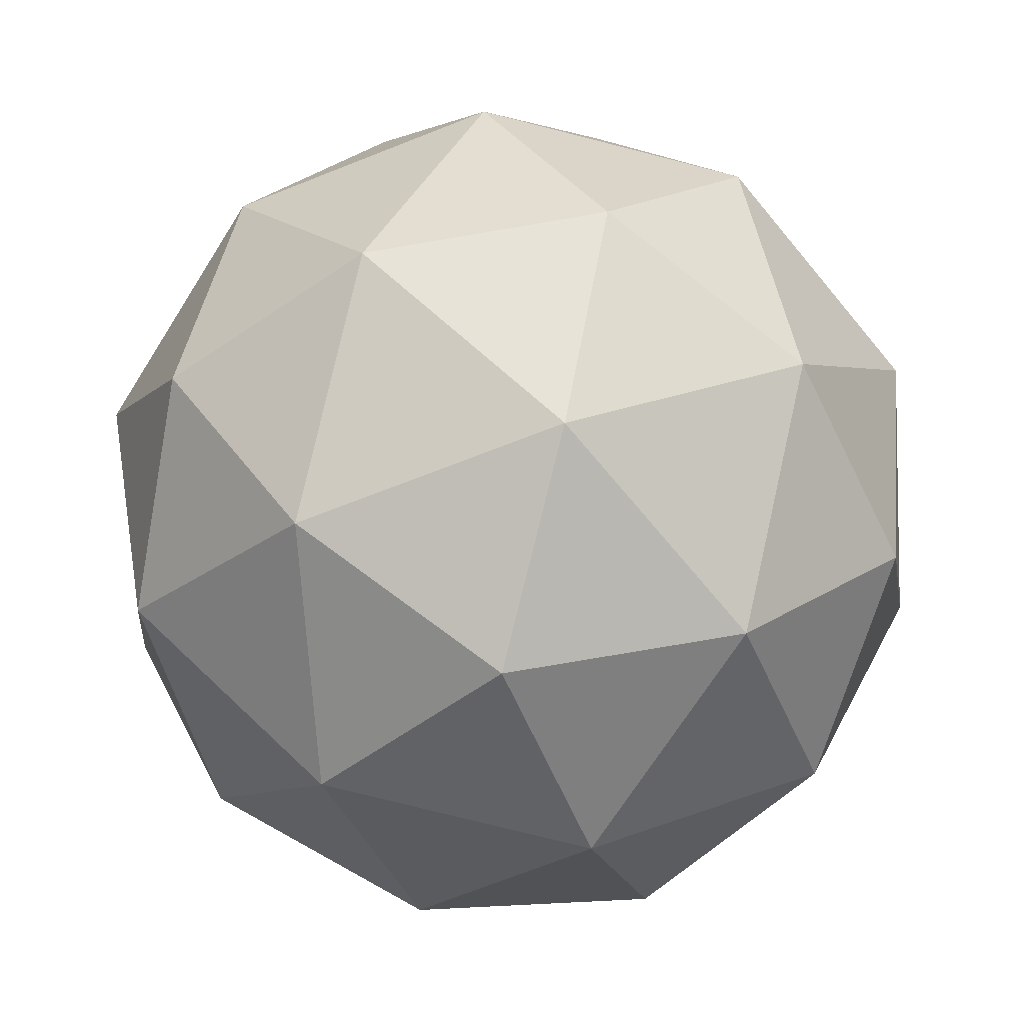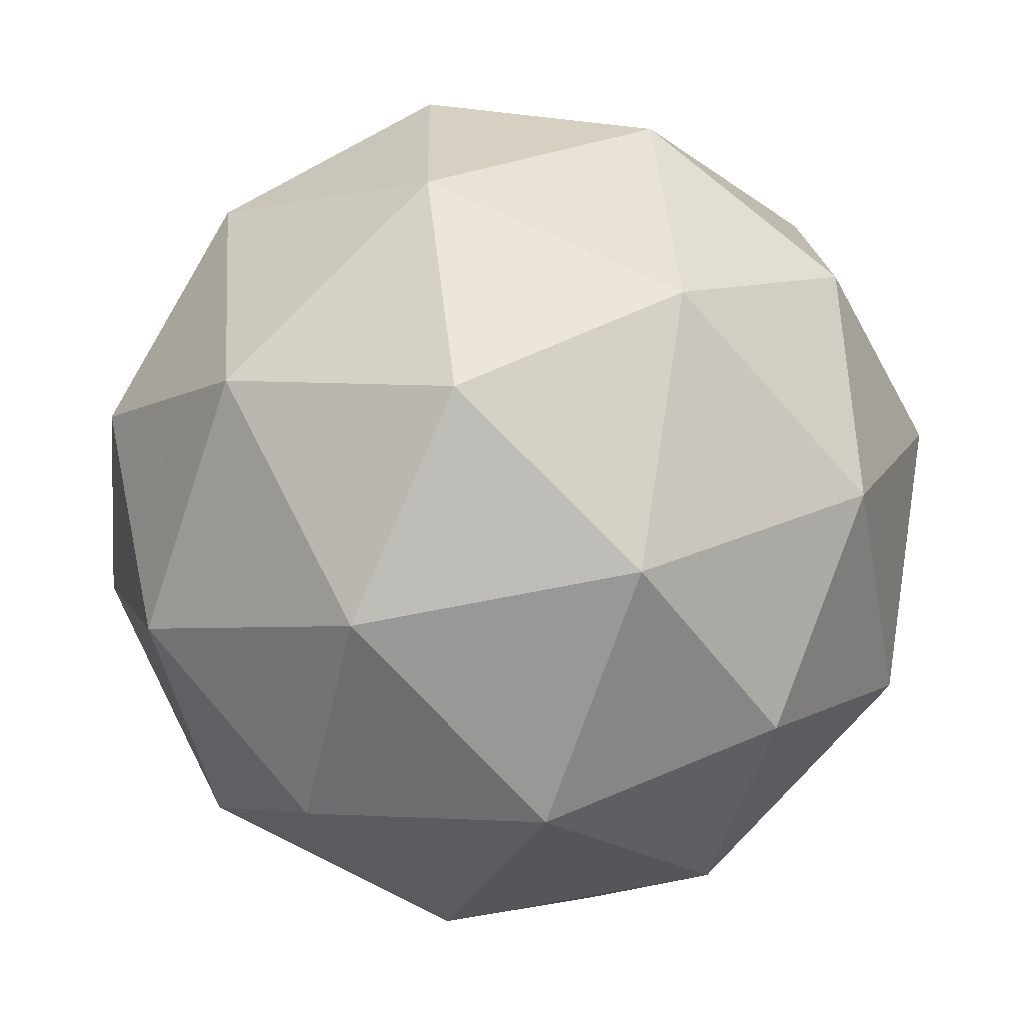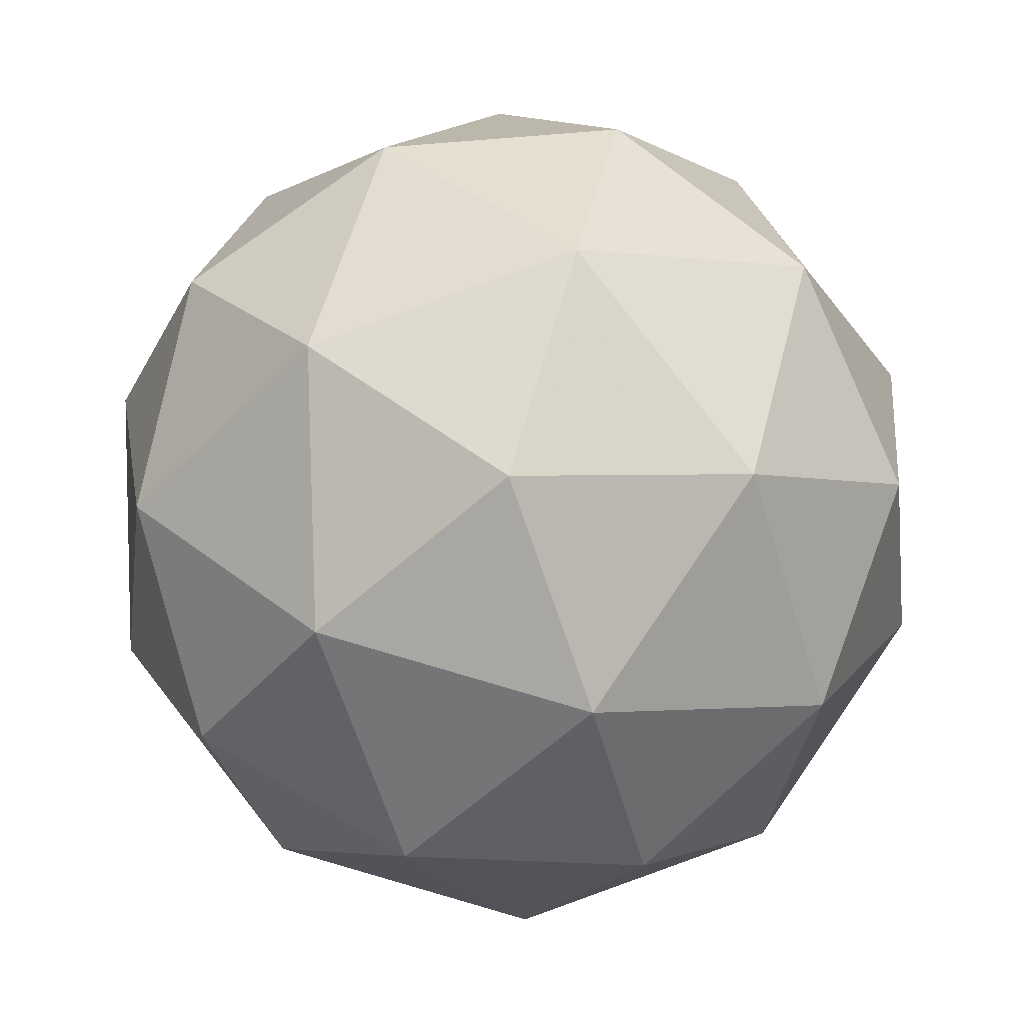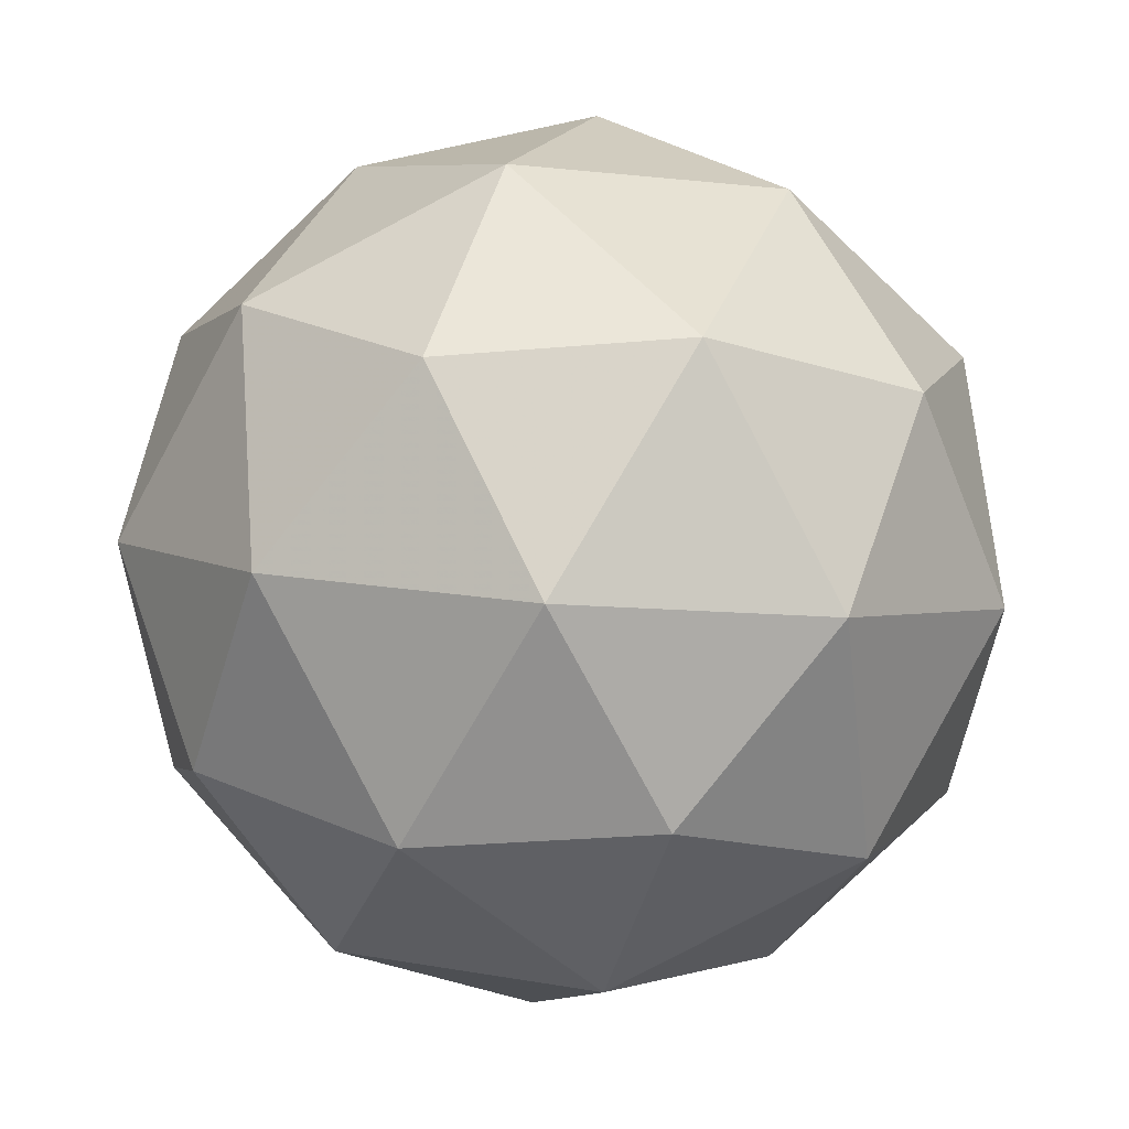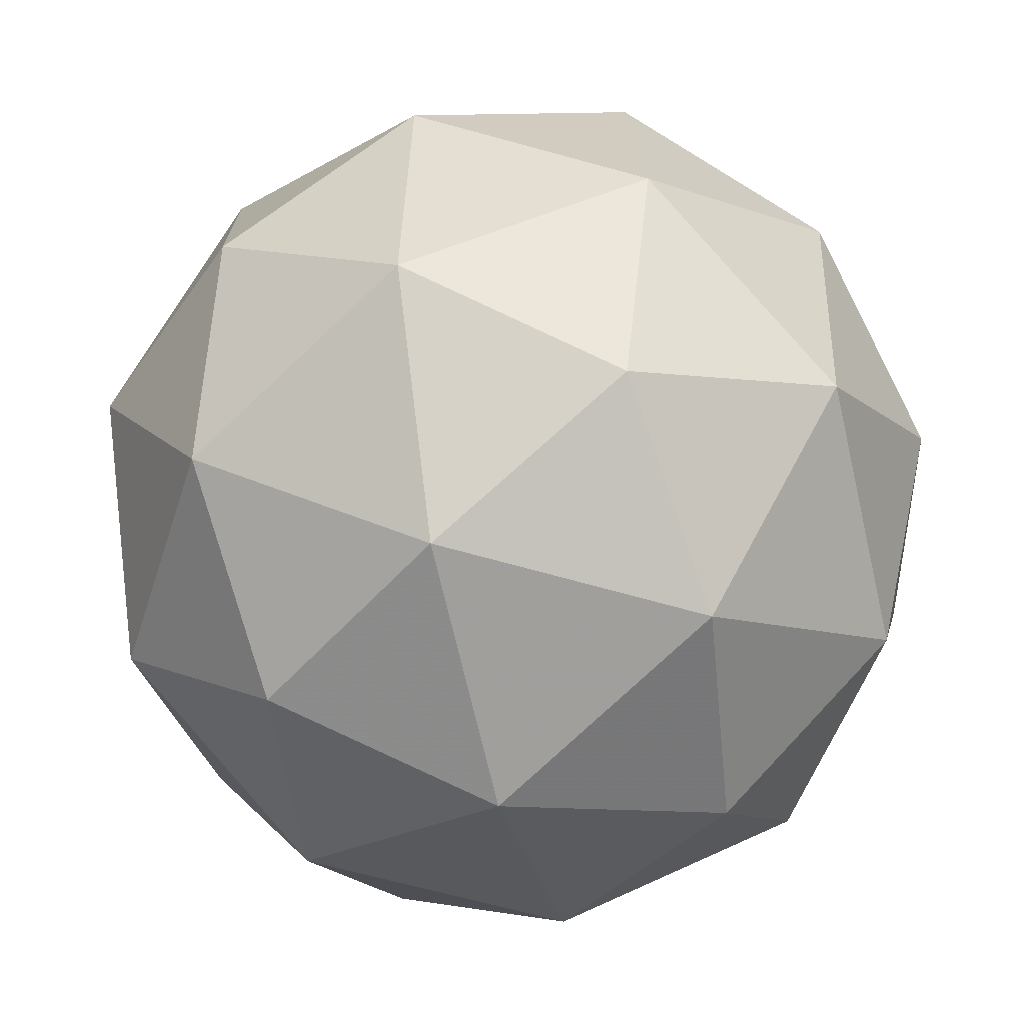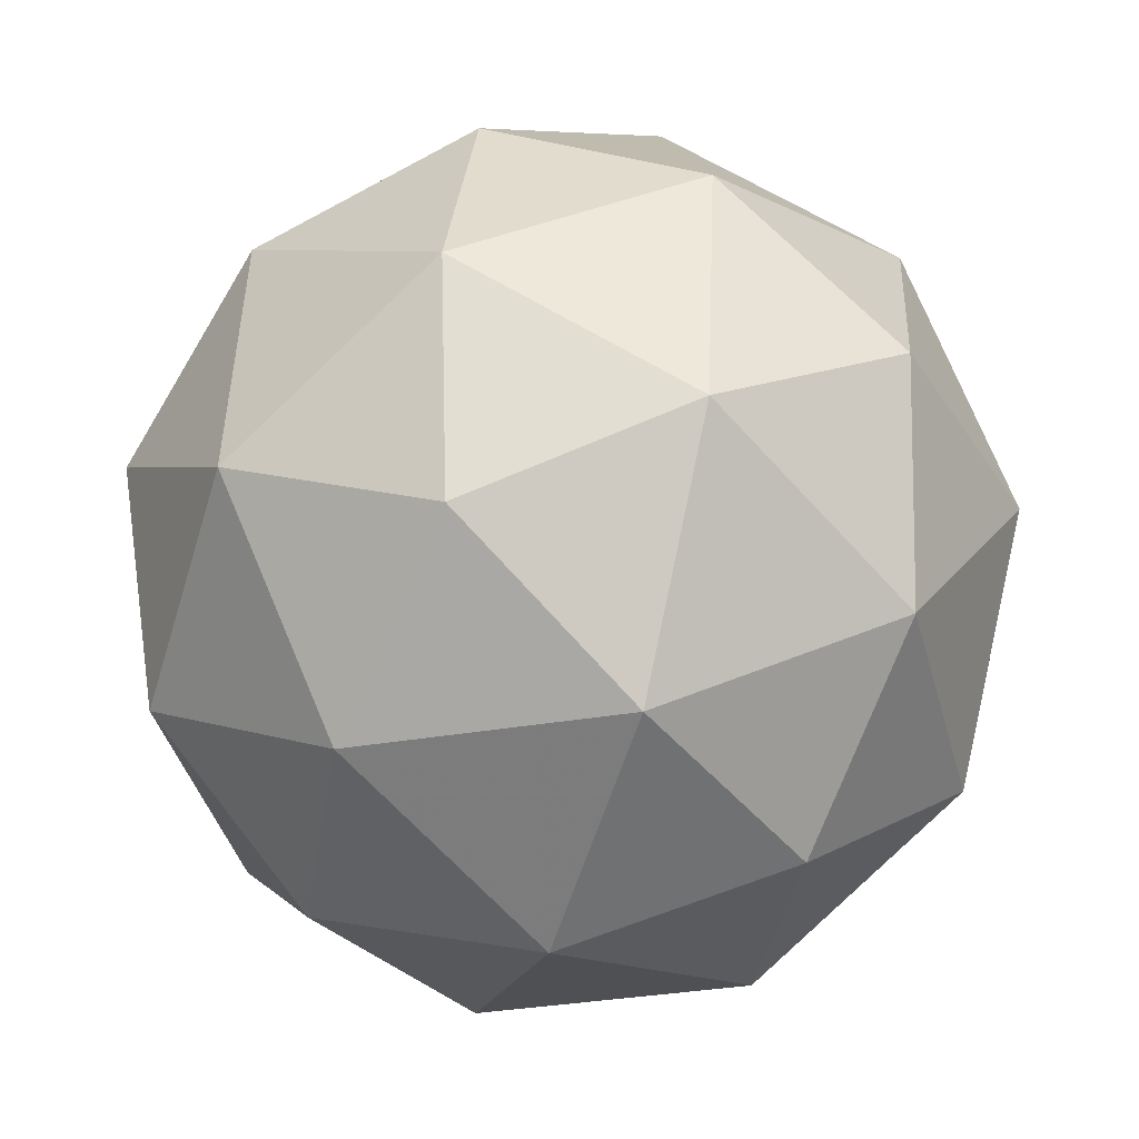
<metadata>
{"format":"obj","ext":"obj","renderer":"f3d","projection":"perspective","resolution":1024,"background":"white","views":[{"elev":-46.6,"azim":-138.8,"up":"+Z"},{"elev":21.6,"azim":-86.5,"up":"+Y"},{"elev":-70.9,"azim":-140.9,"up":"+Z"},{"elev":-37.1,"azim":-174.0,"up":"+Z"},{"elev":6.8,"azim":48.6,"up":"+Y"},{"elev":-3.4,"azim":67.0,"up":"+Z"}]}
</metadata>
<code>
v 9.517 -4.898 -11.8
v 9.44 -4.878 -11.77
v 9.471 -4.955 -11.76
v 9.515 -4.977 -11.82
v 9.512 -4.914 -11.88
v 9.465 -4.853 -11.85
v 9.391 -4.945 -11.78
v 9.437 -5.007 -11.81
v 9.462 -4.982 -11.89
v 9.431 -4.905 -11.9
v 9.387 -4.882 -11.84
v 9.385 -4.962 -11.86
v 9.501 -4.926 -11.77
v 9.483 -4.88 -11.78
v 9.456 -4.914 -11.75
v 9.453 -4.854 -11.8
v 9.498 -4.866 -11.82
v 9.527 -4.939 -11.81
v 9.5 -4.973 -11.78
v 9.525 -4.902 -11.84
v 9.524 -4.949 -11.86
v 9.495 -4.876 -11.87
v 9.407 -4.871 -11.8
v 9.422 -4.857 -11.84
v 9.427 -4.954 -11.76
v 9.409 -4.908 -11.77
v 9.48 -5.003 -11.82
v 9.454 -4.99 -11.78
v 9.493 -4.951 -11.89
v 9.495 -4.988 -11.86
v 9.448 -4.87 -11.88
v 9.475 -4.906 -11.9
v 9.378 -4.911 -11.8
v 9.407 -4.984 -11.79
v 9.449 -5.006 -11.86
v 9.446 -4.946 -11.91
v 9.402 -4.887 -11.88
v 9.377 -4.958 -11.82
v 9.375 -4.921 -11.85
v 9.404 -4.994 -11.84
v 9.419 -4.979 -11.88
v 9.401 -4.934 -11.89
f 1 14 13
f 2 14 16
f 1 13 18
f 1 18 20
f 1 20 17
f 2 16 23
f 3 15 25
f 4 19 27
f 5 21 29
f 6 22 31
f 2 23 26
f 3 25 28
f 4 27 30
f 5 29 32
f 6 31 24
f 7 33 38
f 8 34 40
f 9 35 41
f 10 36 42
f 11 37 39
f 39 42 12
f 39 37 42
f 37 10 42
f 42 41 12
f 42 36 41
f 36 9 41
f 41 40 12
f 41 35 40
f 35 8 40
f 40 38 12
f 40 34 38
f 34 7 38
f 38 39 12
f 38 33 39
f 33 11 39
f 24 37 11
f 24 31 37
f 31 10 37
f 32 36 10
f 32 29 36
f 29 9 36
f 30 35 9
f 30 27 35
f 27 8 35
f 28 34 8
f 28 25 34
f 25 7 34
f 26 33 7
f 26 23 33
f 23 11 33
f 31 32 10
f 31 22 32
f 22 5 32
f 29 30 9
f 29 21 30
f 21 4 30
f 27 28 8
f 27 19 28
f 19 3 28
f 25 26 7
f 25 15 26
f 15 2 26
f 23 24 11
f 23 16 24
f 16 6 24
f 17 22 6
f 17 20 22
f 20 5 22
f 20 21 5
f 20 18 21
f 18 4 21
f 18 19 4
f 18 13 19
f 13 3 19
f 16 17 6
f 16 14 17
f 14 1 17
f 13 15 3
f 13 14 15
f 14 2 15

</code>
